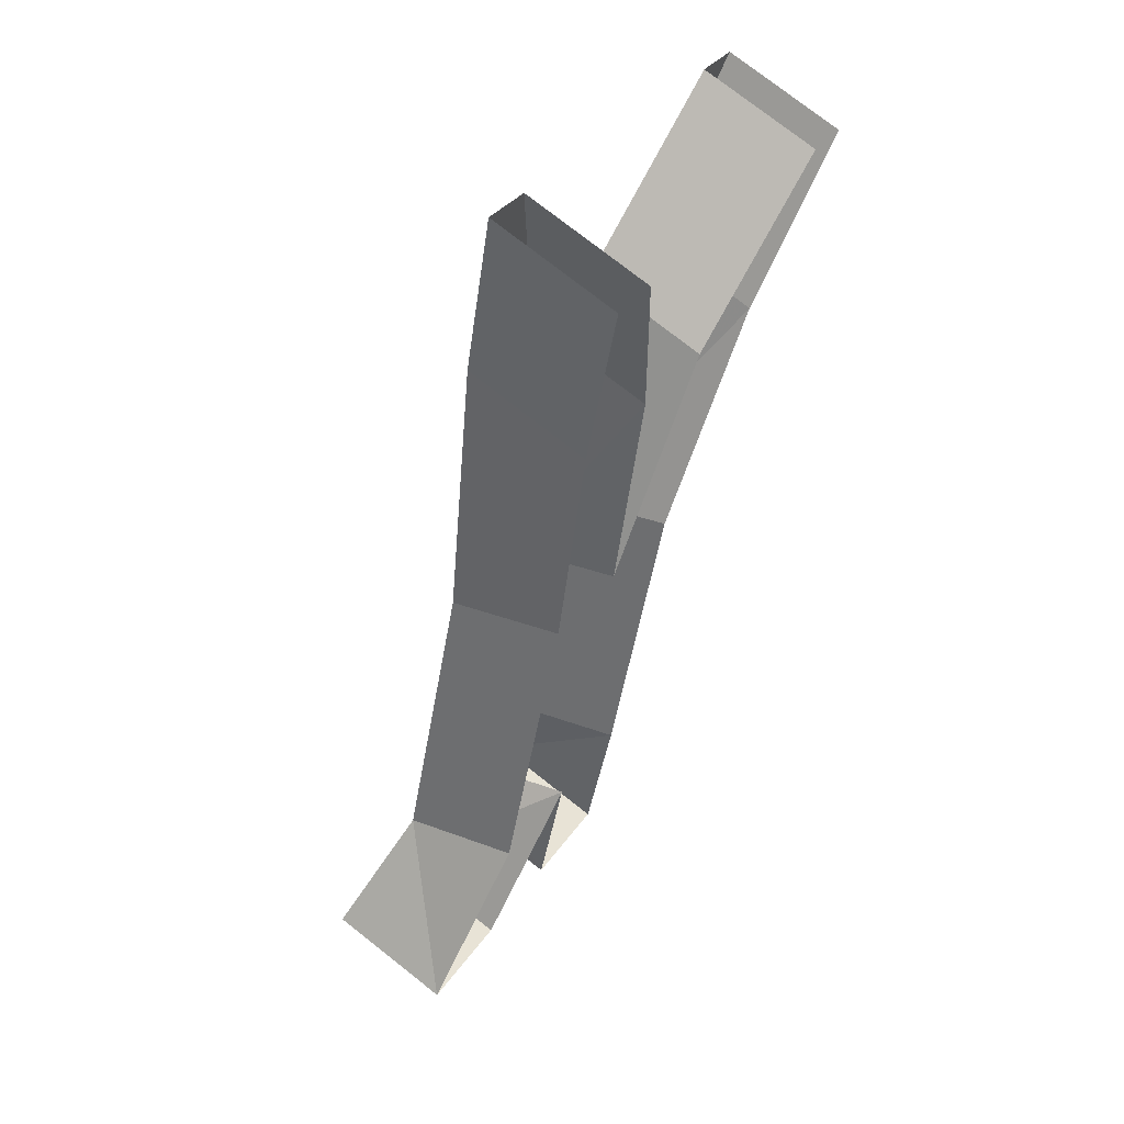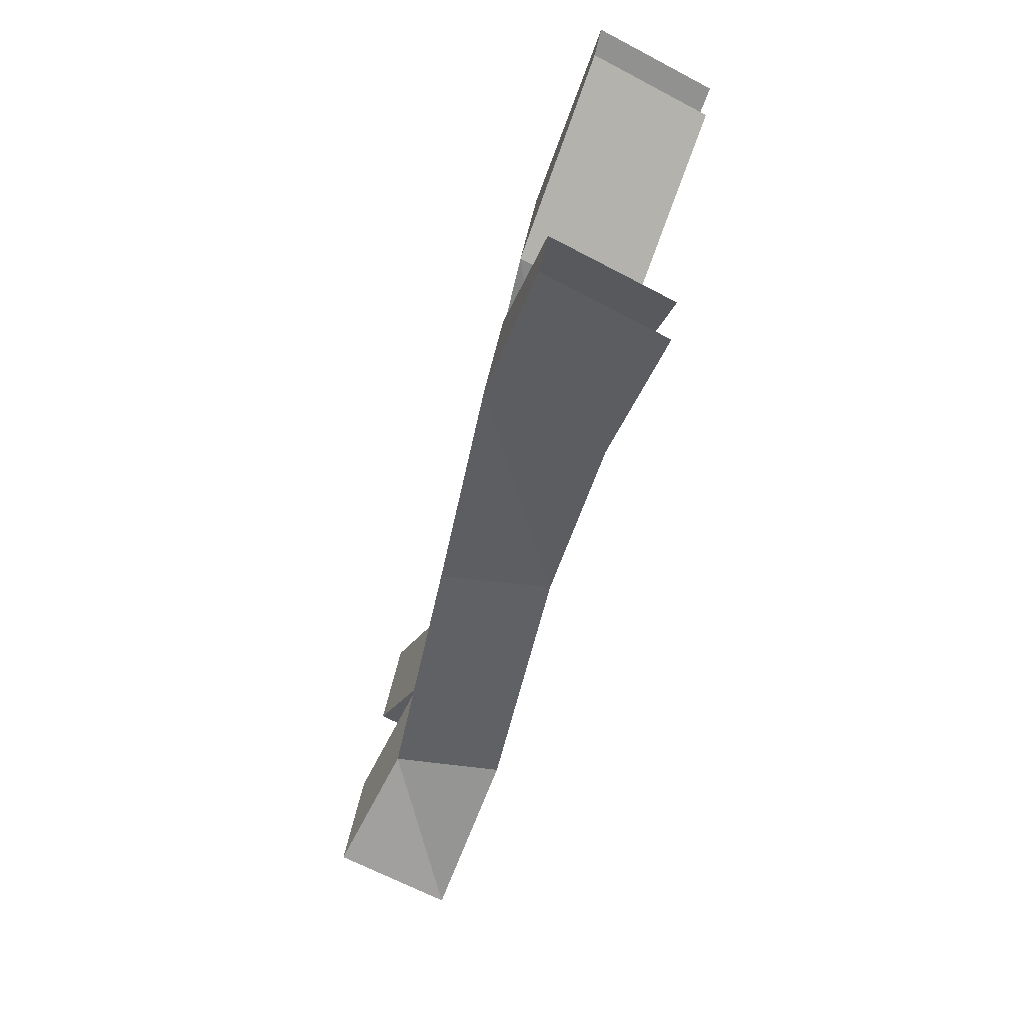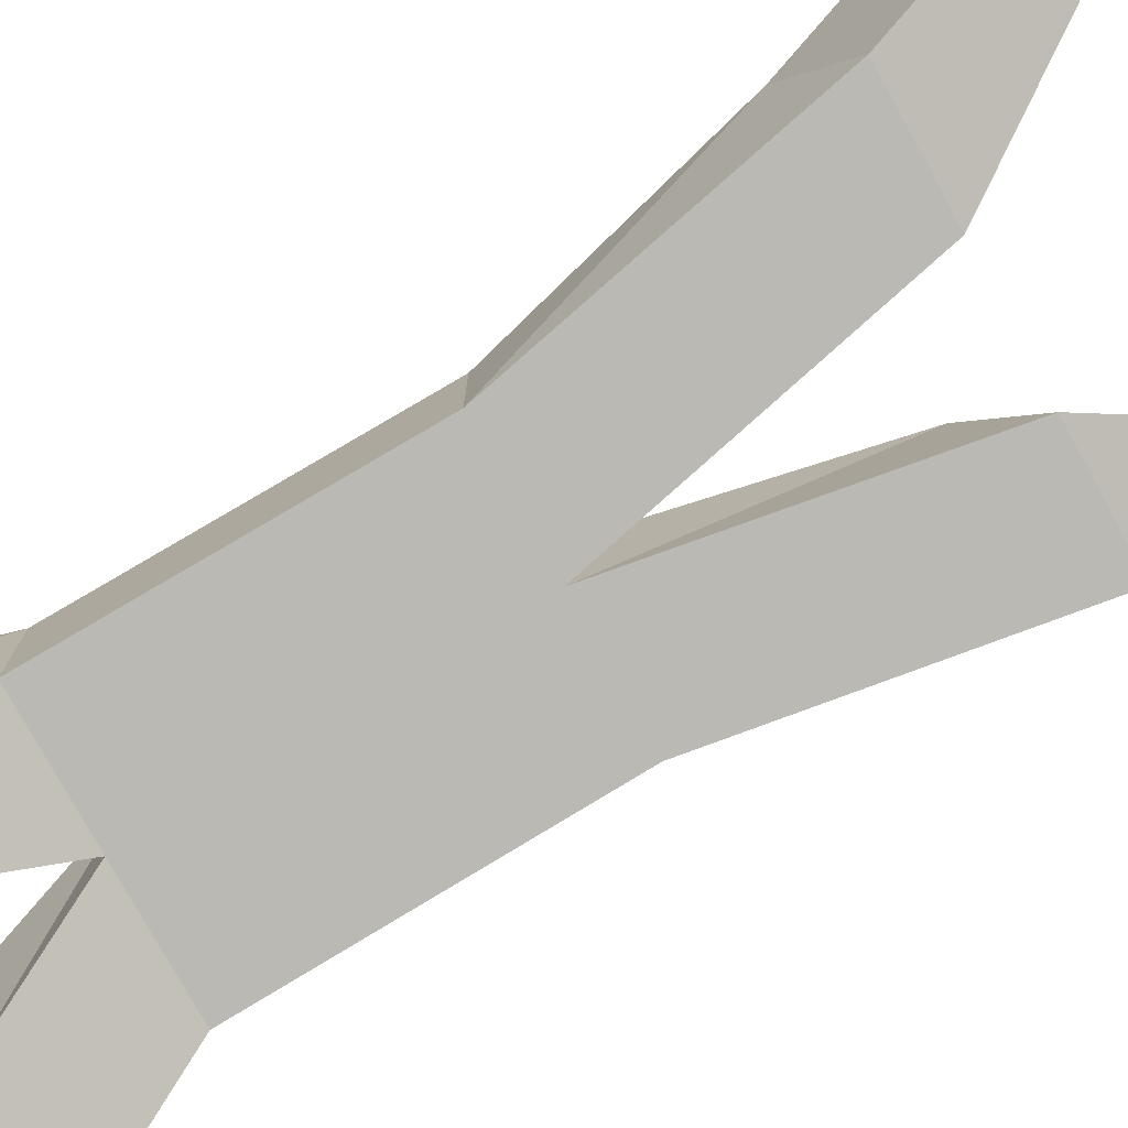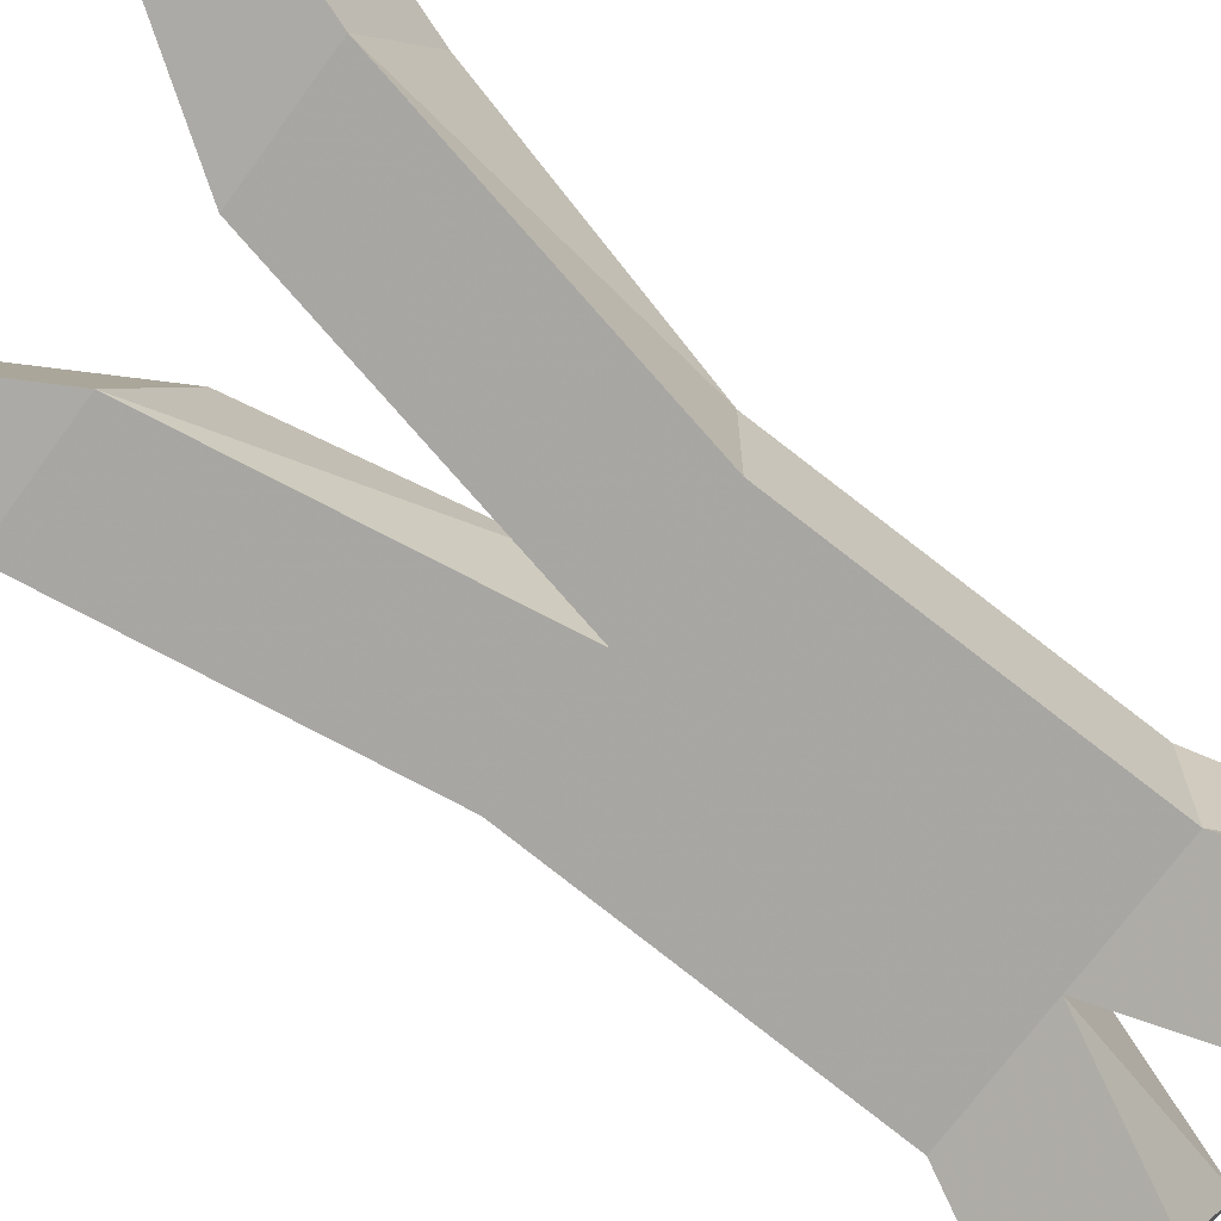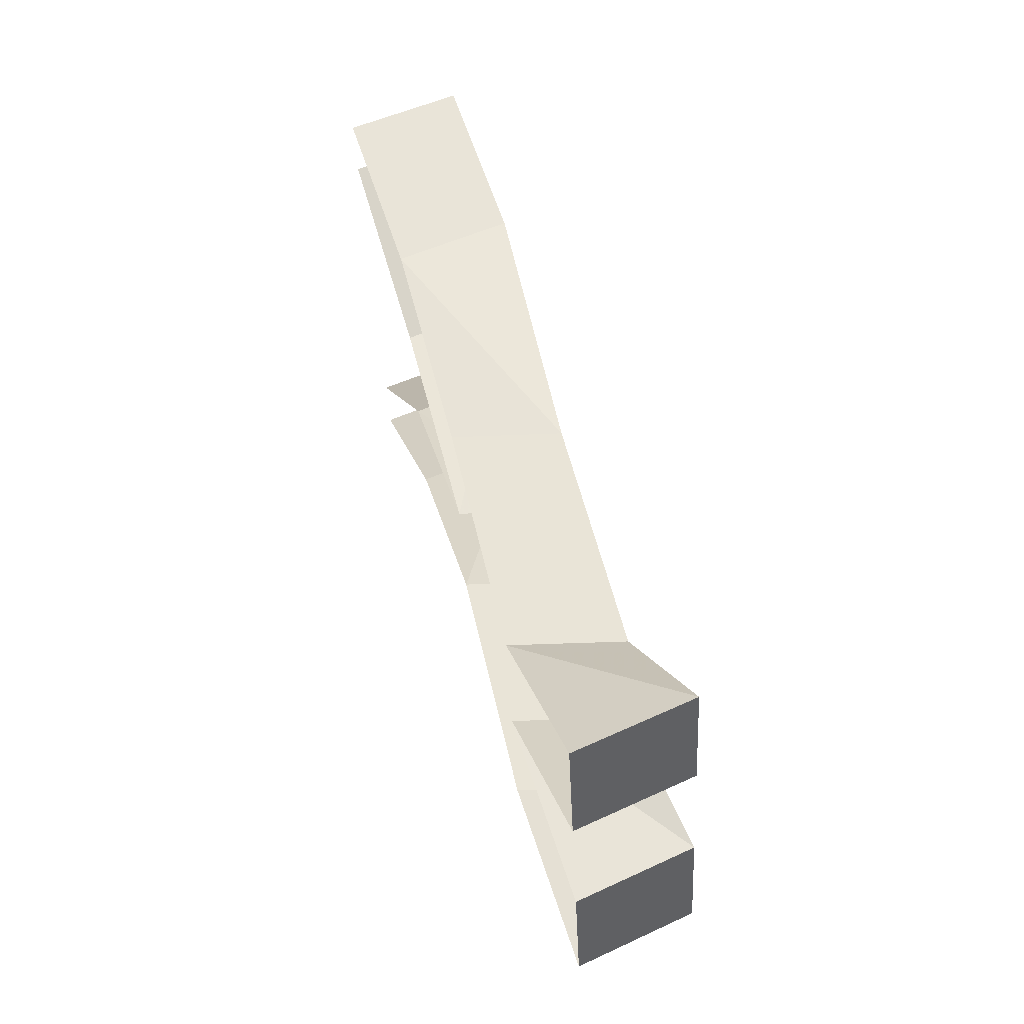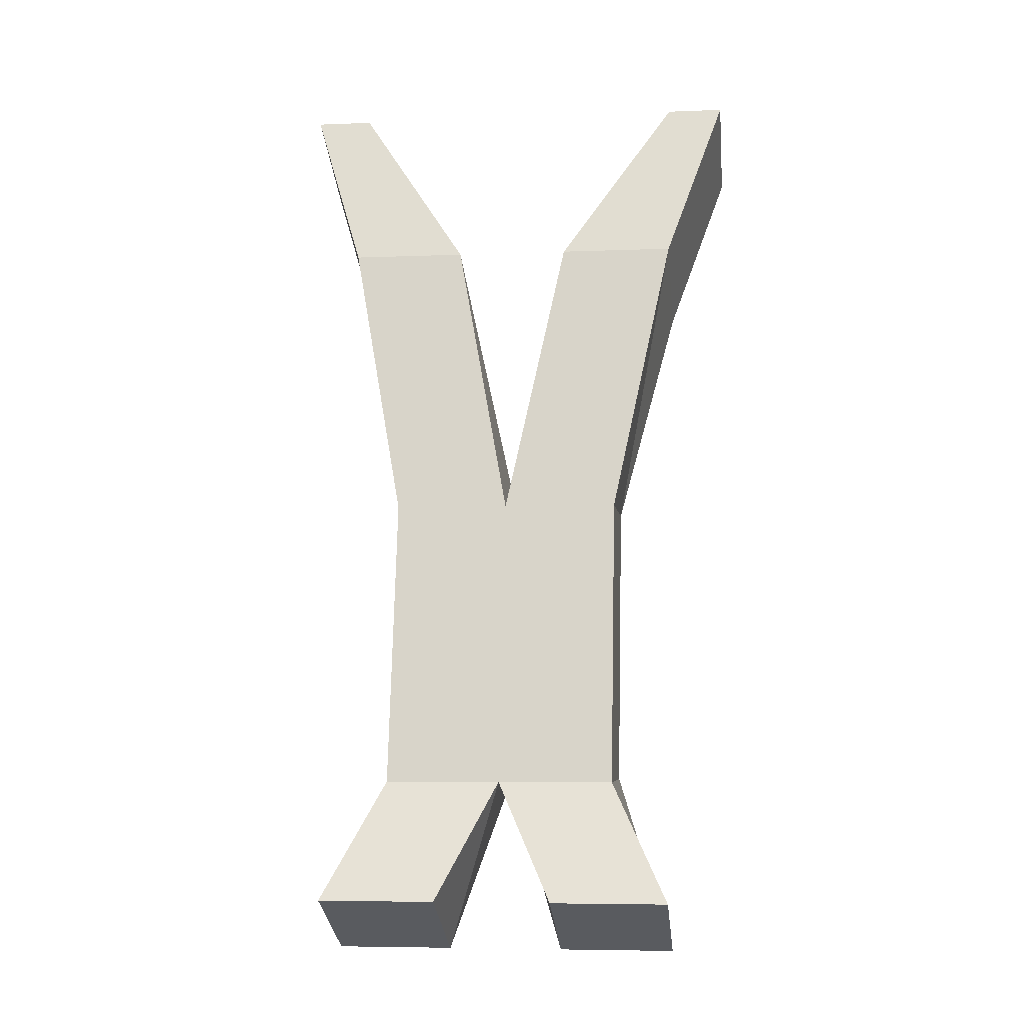
<metadata>
{"format":"obj","ext":"obj","renderer":"f3d","projection":"perspective","resolution":1024,"background":"white","views":[{"elev":31.7,"azim":-61.9,"up":"+Y"},{"elev":39.8,"azim":-81.4,"up":"+Y"},{"elev":-77.3,"azim":118.8,"up":"+Z"},{"elev":-69.9,"azim":-125.9,"up":"+Z"},{"elev":-44.3,"azim":92.8,"up":"+Y"},{"elev":-6.1,"azim":-173.2,"up":"+Y"}]}
</metadata>
<code>
v -0.02344 -1.484 -0.1797
v -0.01562 -1.469 -0.1719
v 0 -1.469 -0.1719
v -0.007812 -1.484 -0.1797
v -0.007812 -1.492 -0.1641
v -0.02344 -1.492 -0.1641
v -0.01562 -1.469 -0.1562
v -0.01562 -1.43 -0.1641
v 0 -1.43 -0.1641
v 0.01562 -1.469 -0.1719
v 0.007812 -1.484 -0.1797
v 0.007812 -1.492 -0.1641
v 0 -1.469 -0.1562
v -0.02344 -1.391 -0.1562
v -0.007812 -1.391 -0.1562
v -0.01562 -1.43 -0.1484
v -0.02344 -1.398 -0.1406
v -0.03125 -1.367 -0.1484
v -0.02344 -1.367 -0.1484
v -0.02344 -1.375 -0.1328
v -0.007812 -1.398 -0.1406
v 0 -1.43 -0.1484
v 0.007812 -1.391 -0.1562
v 0.01562 -1.43 -0.1641
v 0.01562 -1.43 -0.1484
v 0.01562 -1.469 -0.1562
v 0.02344 -1.484 -0.1797
v 0.02344 -1.492 -0.1641
v -0.03125 -1.375 -0.1328
v 0.02344 -1.391 -0.1562
v 0.02344 -1.398 -0.1406
v 0.02344 -1.367 -0.1484
v 0.03125 -1.367 -0.1484
v 0.03125 -1.375 -0.1328
v 0.007812 -1.398 -0.1406
v 0.02344 -1.375 -0.1328
f 1 2 3
f 1 3 4
f 2 8 3
f 3 8 9
f 3 9 10
f 3 10 11
f 14 15 9
f 14 9 8
f 14 18 15
f 15 18 19
f 9 23 24
f 9 24 10
f 10 27 11
f 24 23 30
f 30 23 32
f 30 32 33
f 1 4 5
f 1 5 6
f 1 6 2
f 2 6 7
f 2 7 8
f 3 11 12
f 3 12 13
f 3 13 4
f 4 13 5
f 14 8 16
f 14 16 17
f 14 17 18
f 15 19 20
f 15 20 21
f 15 21 9
f 9 21 22
f 9 22 23
f 10 24 25
f 10 25 26
f 10 26 27
f 11 27 28
f 11 28 12
f 7 16 8
f 17 29 18
f 24 30 31
f 24 31 25
f 30 33 34
f 30 34 31
f 22 35 23
f 23 35 32
f 32 35 36
f 27 26 28

</code>
